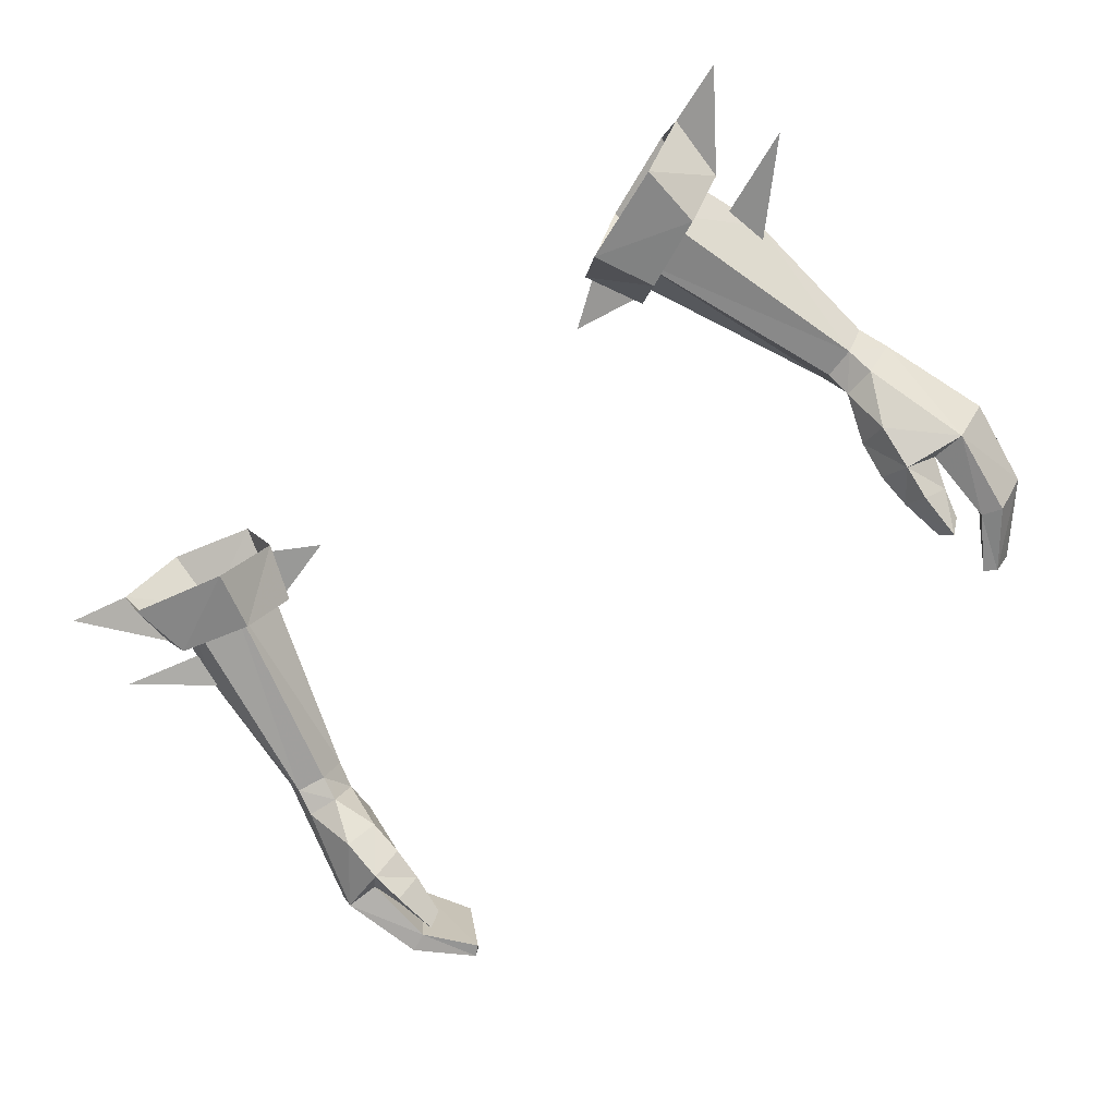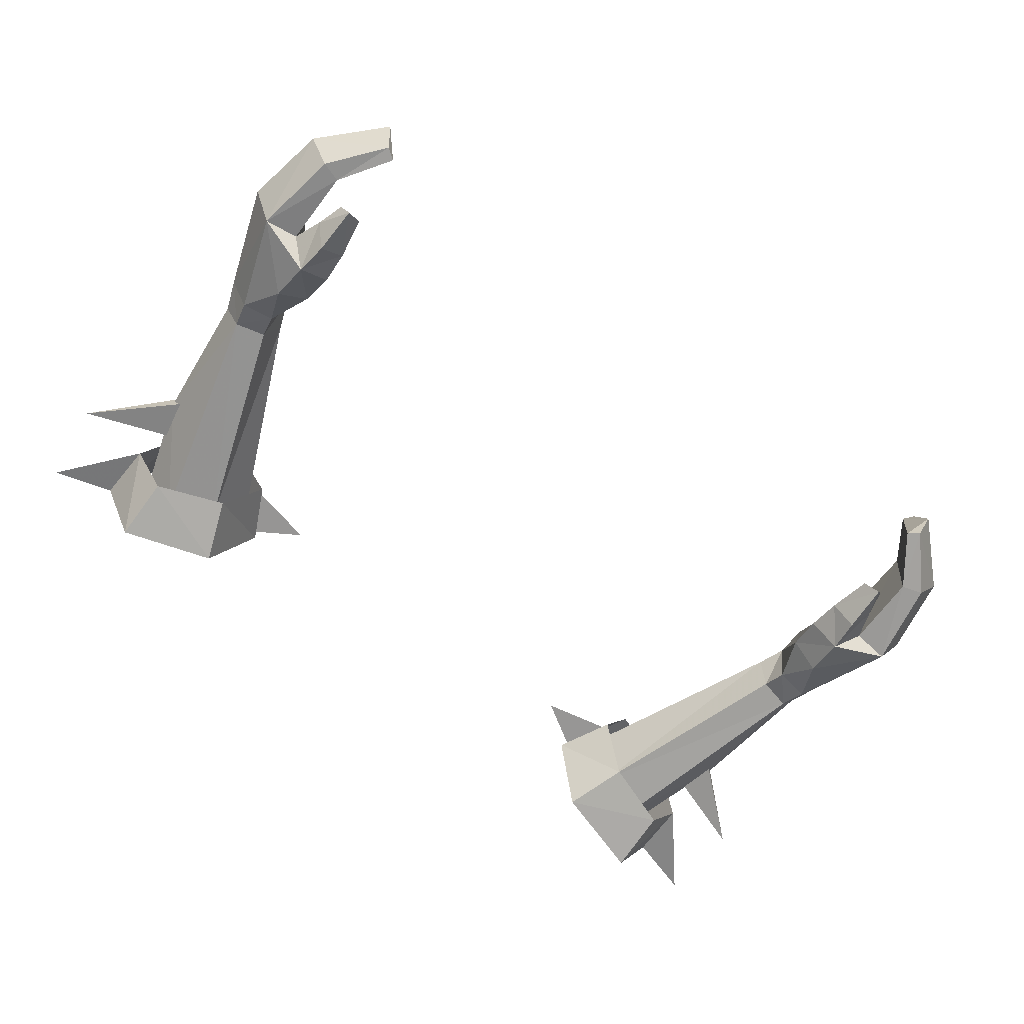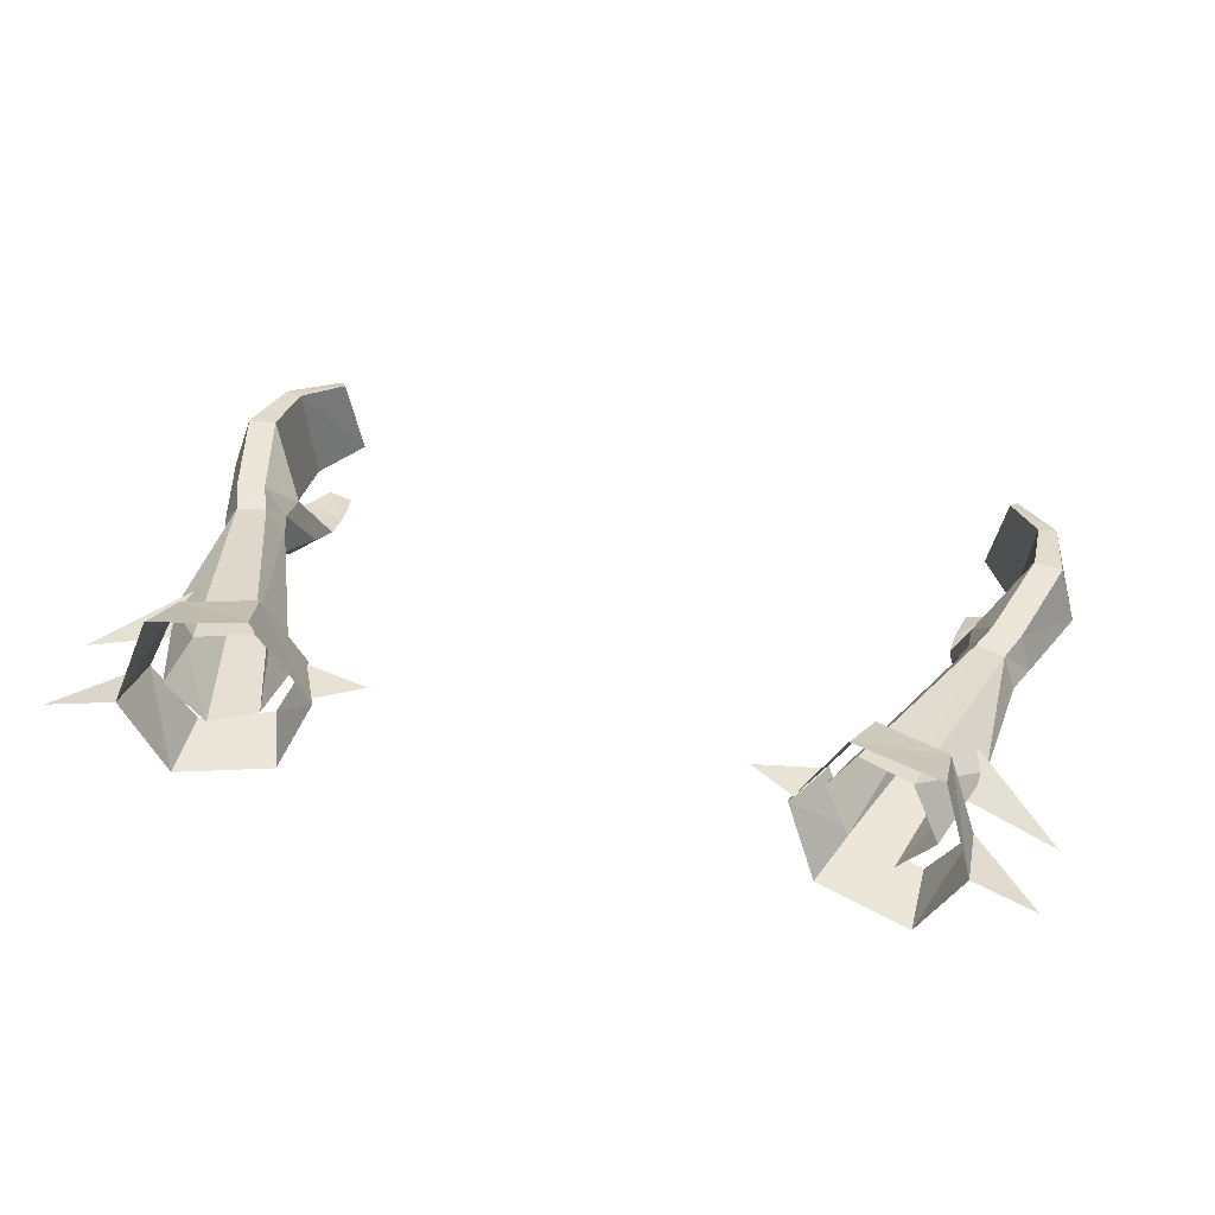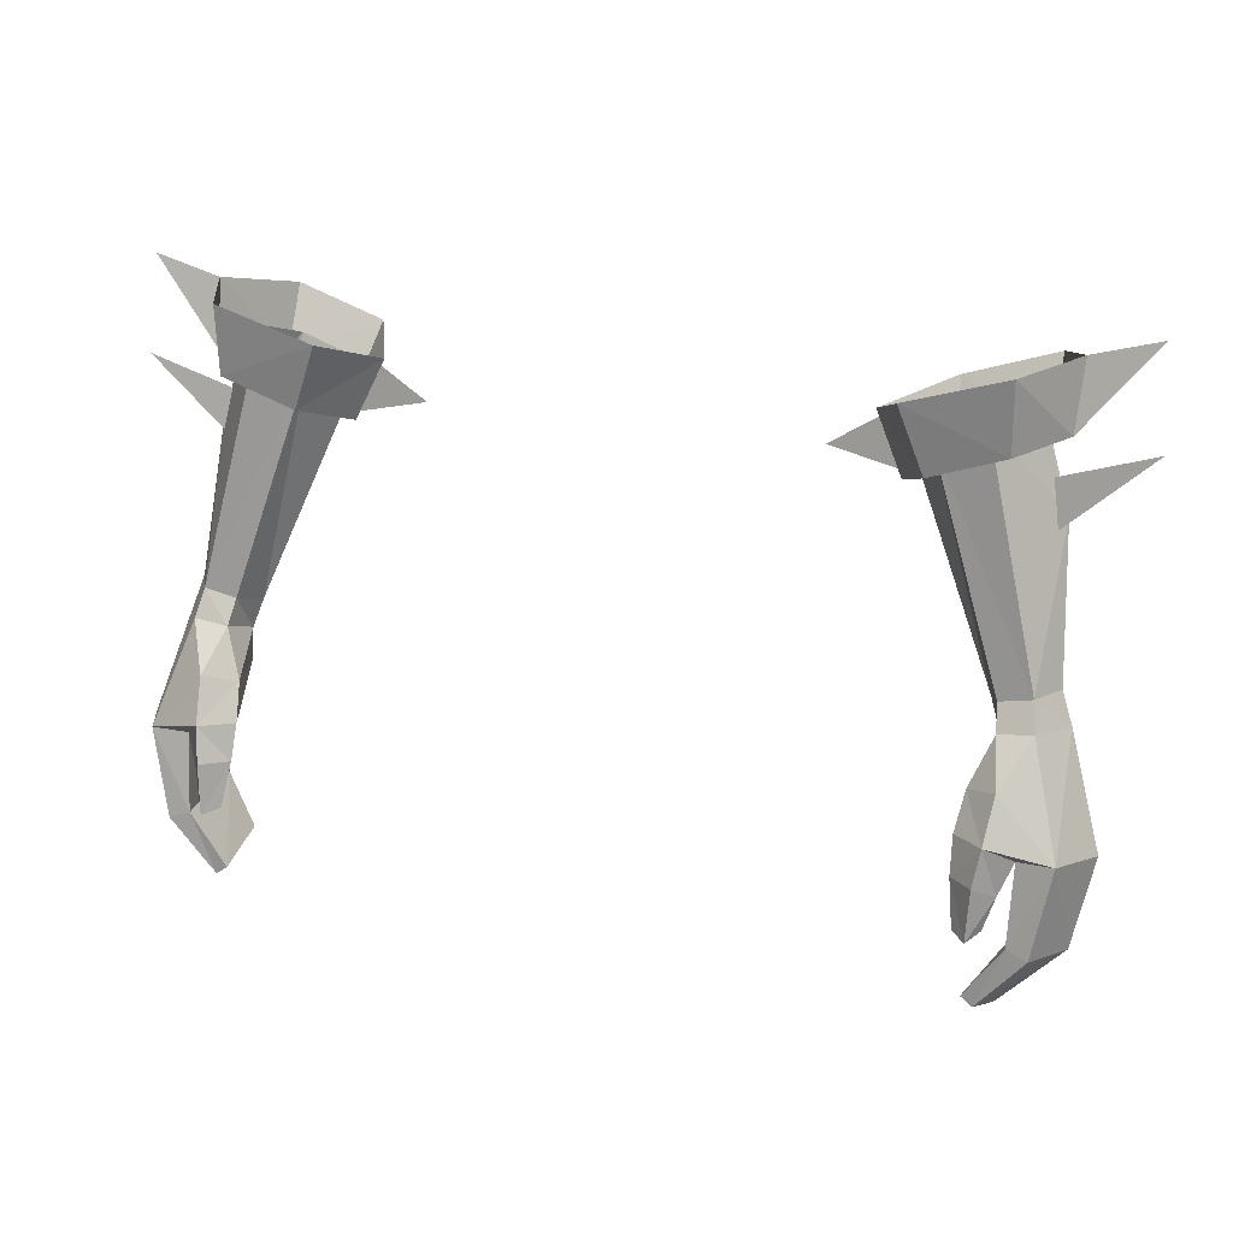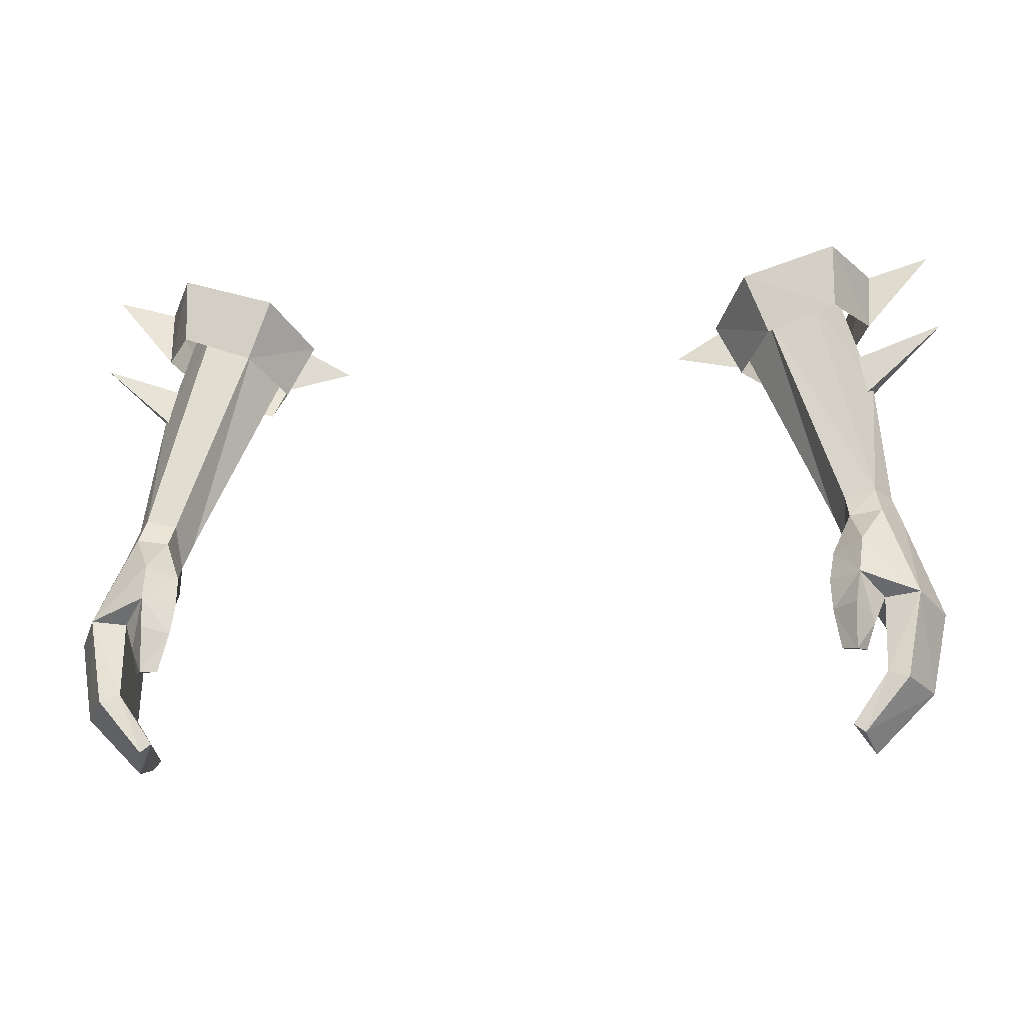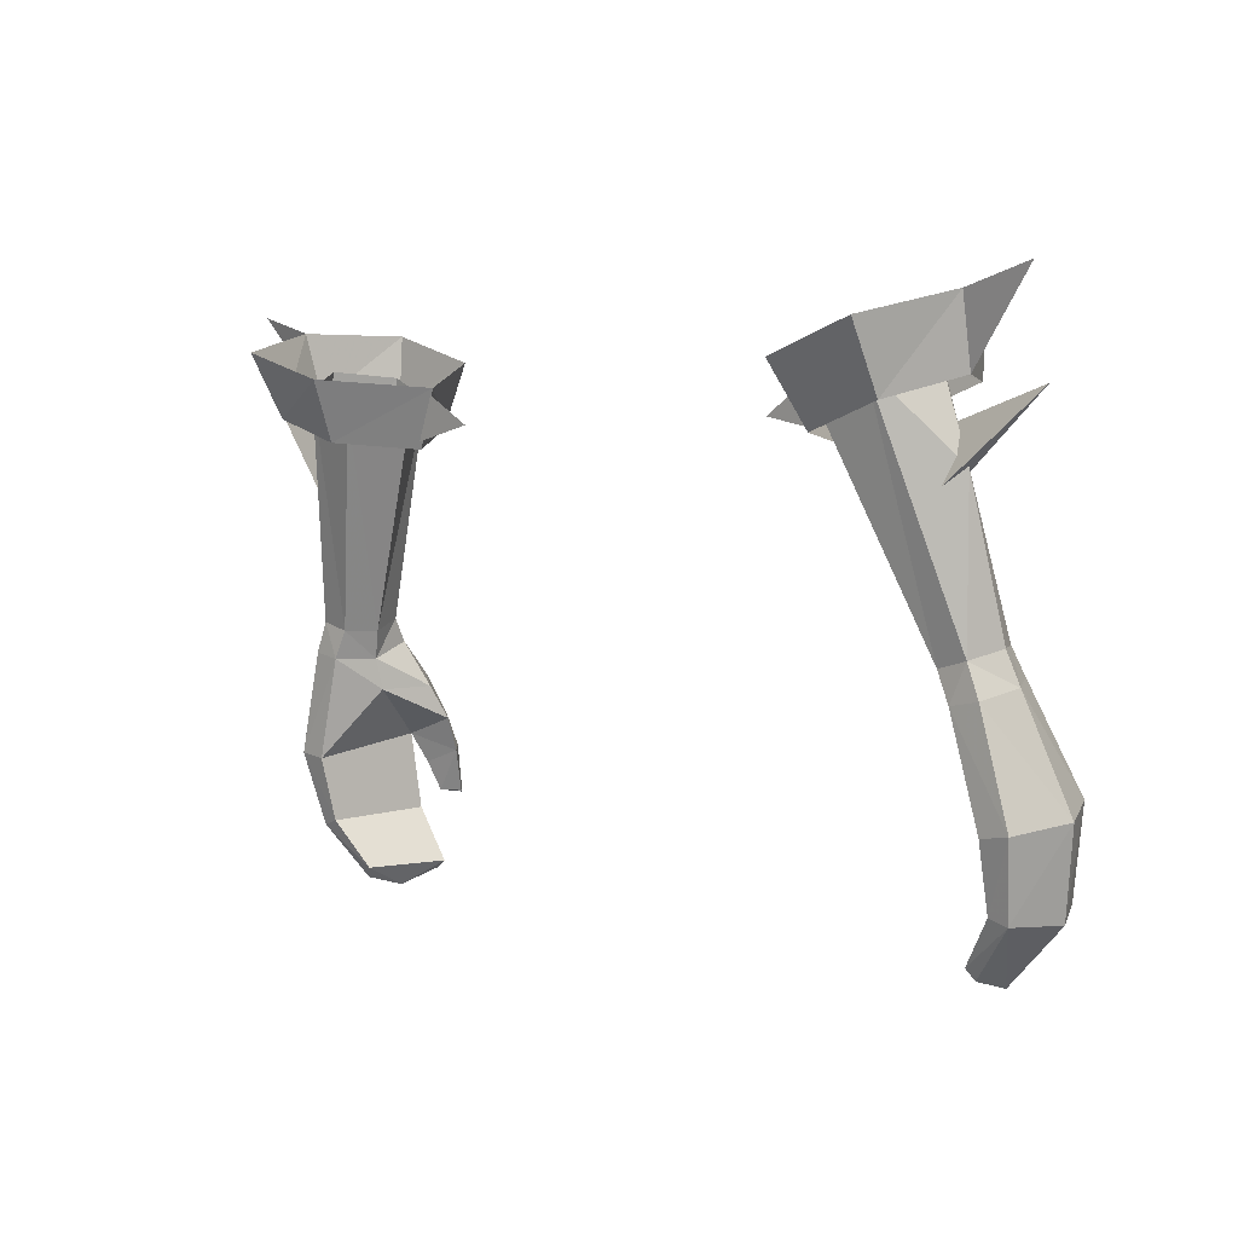
<metadata>
{"format":"obj","ext":"obj","renderer":"f3d","projection":"perspective","resolution":1024,"background":"white","views":[{"elev":-64.7,"azim":41.6,"up":"+Y"},{"elev":-73.0,"azim":144.0,"up":"+Y"},{"elev":46.1,"azim":15.1,"up":"+Y"},{"elev":21.5,"azim":19.8,"up":"+Z"},{"elev":-18.4,"azim":7.8,"up":"+Z"},{"elev":3.1,"azim":-135.7,"up":"+Z"}]}
</metadata>
<code>
g warrior_glove_female_35010
v 11.43 -1.786 49.1
v 12.47 -1.845 49.25
v 12.32 -1.416 50.08
v 11.33 -1.339 49.85
v 12.44 0.6092 49.77
v 12.89 -0.3882 50.05
v 13.24 -0.5462 49.09
v 12.83 0.6254 48.79
v 10.98 -0.2997 49.52
v 11.29 -0.4855 48.62
v 11.29 -0.4855 48.62
v 10.98 -0.2997 49.52
v 11.51 0.5856 49.53
v 11.92 0.6391 48.63
v 12.79 0.536 45.41
v 11.26 -0.7261 47.63
v 13.68 0.5387 45.54
v 13.45 -3.078 46.1
v 14.31 -1.338 45.78
v 11.59 -3.722 46.66
v 11.74 -3.018 47.96
v 10.83 -2.35 47.67
v 10.83 -2.35 47.67
v 12.35 -2.864 46
v 10.66 -2.966 46.6
v 10.66 -2.966 46.6
v 11.97 -3.239 45.07
v 11.43 -4.071 45.61
v 12.35 -2.864 46
v 11.97 -3.239 45.07
v 10.71 -3.353 45.52
v 10.91 -3.753 44.17
v 11.68 -3.536 44.15
v 11.36 -4.193 44.05
v 11.36 -4.193 44.05
v 11.68 -3.536 44.15
v 13.28 -0.02828 43.19
v 12.72 0.04063 43.38
v 13.76 -1.799 43.08
v 11.87 -0.6446 41.57
v 11.66 -0.4747 41.91
v 11.86 -1.985 41.18
v 12.29 -3.228 43.55
v 12.93 -3.338 43.32
v 11.51 -3.245 41.64
v 11.15 -3.224 41.9
v 11.15 -3.224 41.9
v 12.29 -3.228 43.55
v 11.86 -1.985 41.18
v 11.87 -0.6446 41.57
v 11.51 -3.245 41.64
v 10.71 -3.353 45.52
v 10.91 -3.753 44.17
v 10.69 2.495 57.01
v 9.006 2.489 56.41
v 9.052 -0.6261 56.77
v 8.166 0.7445 56.23
v 8.166 0.7445 56.23
v 12.56 0.737 54.51
v 11.64 0.8607 57.62
v 10.54 -0.7693 57.45
v 8.798 3.935 57.2
v 11.61 4.099 58.09
v 11.54 2.967 56.11
v 9.29 2.882 55.36
v 7.243 0.6403 57
v 8.092 0.3624 55.17
v 9.079 -1.468 55.88
v 8.33 -1.65 57.87
v 7.243 0.6403 57
v 8.092 0.3624 55.17
v 12.67 1.139 58.83
v 12.54 0.602 56.77
v 11.34 -1.563 56.68
v 11.36 -1.697 58.81
v 8.097 0.489 55.39
v 7.39 0.6391 56.81
v 5.906 0.5527 55.87
v 11.97 0.619 55.55
v 11.98 0.3369 53.88
v 14.95 0.3983 56.56
v 11.97 0.619 55.55
v 12.19 1.09 54.01
v 12.67 1.139 58.83
v 12.54 0.602 56.77
v 14.7 1.078 59.42
v -11.44 -1.786 49.1
v -12.33 -1.416 50.08
v -12.48 -1.846 49.25
v -11.34 -1.339 49.85
v -12.45 0.6092 49.77
v -13.25 -0.5462 49.09
v -12.9 -0.3883 50.05
v -12.84 0.6254 48.79
v -11.3 -0.4855 48.62
v -10.99 -0.2998 49.52
v -11.3 -0.4855 48.62
v -11.53 0.5855 49.53
v -10.99 -0.2998 49.52
v -11.93 0.6391 48.63
v -12.8 0.5359 45.41
v -11.27 -0.7262 47.63
v -13.69 0.5387 45.54
v -13.46 -3.078 46.1
v -14.32 -1.338 45.78
v -11.6 -3.722 46.66
v -11.75 -3.018 47.96
v -10.84 -2.35 47.67
v -10.84 -2.35 47.67
v -12.36 -2.864 46
v -10.67 -2.966 46.6
v -10.67 -2.966 46.6
v -11.98 -3.239 45.07
v -11.44 -4.071 45.61
v -12.36 -2.864 46
v -10.72 -3.353 45.52
v -11.98 -3.239 45.07
v -10.92 -3.753 44.17
v -11.37 -4.193 44.05
v -11.69 -3.537 44.15
v -11.37 -4.193 44.05
v -11.69 -3.537 44.15
v -12.73 0.04059 43.38
v -13.29 -0.02832 43.19
v -13.77 -1.799 43.08
v -11.67 -0.4748 41.91
v -11.88 -0.6446 41.57
v -11.87 -1.985 41.18
v -12.3 -3.228 43.55
v -12.94 -3.338 43.32
v -11.52 -3.245 41.64
v -11.16 -3.224 41.9
v -11.16 -3.224 41.9
v -12.3 -3.228 43.55
v -11.87 -1.985 41.18
v -11.88 -0.6446 41.57
v -11.52 -3.245 41.64
v -10.72 -3.353 45.52
v -10.92 -3.753 44.17
v -10.7 2.495 57.01
v -9.017 2.489 56.41
v -9.062 -0.6261 56.77
v -8.176 0.7444 56.23
v -8.176 0.7444 56.23
v -12.58 0.737 54.51
v -11.65 0.8607 57.62
v -10.55 -0.7694 57.45
v -8.707 3.869 57.23
v -11.45 2.901 56.13
v -11.52 4.033 58.12
v -9.199 2.816 55.39
v -7.153 0.5742 57.03
v -8.988 -1.534 55.9
v -8.002 0.2963 55.19
v -8.24 -1.716 57.9
v -7.153 0.5742 57.03
v -8.002 0.2963 55.19
v -12.58 1.066 58.86
v -12.45 0.5359 56.79
v -11.25 -1.629 56.71
v -11.27 -1.763 58.84
v -8.007 0.4229 55.42
v -5.815 0.4866 55.9
v -7.299 0.573 56.84
v -11.74 0.7163 55.51
v -14.73 0.4957 56.52
v -11.75 0.4343 53.84
v -11.74 0.7163 55.51
v -11.96 1.187 53.96
v -12.58 1.066 58.86
v -14.61 1.005 59.44
v -12.45 0.5359 56.79
f 1 2 3
f 3 4 1
f 5 6 7
f 7 8 5
f 4 9 10
f 10 1 4
f 7 6 3
f 3 2 7
f 11 12 13
f 13 14 11
f 14 13 5
f 5 8 14
f 15 16 14
f 14 8 17
f 17 15 14
f 7 2 18
f 18 19 7
f 20 18 21
f 21 2 1
f 21 1 22
f 22 1 10
f 16 23 11
f 24 18 20
f 23 16 25
f 20 21 22
f 22 26 20
f 27 24 20
f 20 28 27
f 29 30 31
f 31 25 29
f 32 33 34
f 35 36 27
f 27 28 35
f 31 30 33
f 33 32 31
f 17 37 38
f 38 15 17
f 19 39 37
f 37 17 19
f 37 40 41
f 41 38 37
f 42 40 37
f 37 39 42
f 16 15 29
f 43 44 18
f 18 24 43
f 45 44 43
f 43 46 45
f 39 44 45
f 45 42 39
f 47 48 38
f 38 41 47
f 18 44 39
f 39 19 18
f 38 48 29
f 29 15 38
f 25 16 29
f 49 47 41
f 41 50 49
f 11 14 16
f 47 49 51
f 52 53 35
f 35 28 52
f 52 28 20
f 20 26 52
f 18 2 21
f 54 5 13
f 13 55 54
f 56 57 9
f 9 4 56
f 55 13 12
f 12 58 55
f 59 5 54
f 54 60 59
f 59 6 5
f 56 4 3
f 3 61 56
f 59 60 61
f 61 3 59
f 19 17 8
f 8 7 19
f 3 6 59
f 62 63 64
f 64 65 62
f 66 67 68
f 68 69 66
f 70 62 65
f 65 71 70
f 72 73 64
f 64 63 72
f 69 68 74
f 74 75 69
f 75 74 73
f 73 72 75
f 76 77 78
f 79 80 81
f 82 81 83
f 81 80 83
f 84 85 86
f 87 88 89
f 88 87 90
f 91 92 93
f 92 91 94
f 90 95 96
f 95 90 87
f 92 88 93
f 88 92 89
f 97 98 99
f 98 97 100
f 100 91 98
f 91 100 94
f 101 100 102
f 100 103 94
f 103 100 101
f 92 104 89
f 104 92 105
f 106 107 104
f 107 87 89
f 107 108 87
f 108 95 87
f 102 97 109
f 110 106 104
f 109 111 102
f 106 108 107
f 108 106 112
f 113 106 110
f 106 113 114
f 115 116 117
f 116 115 111
f 118 119 120
f 121 113 122
f 113 121 114
f 116 120 117
f 120 116 118
f 103 123 124
f 123 103 101
f 105 124 125
f 124 105 103
f 124 126 127
f 126 124 123
f 128 124 127
f 124 128 125
f 102 115 101
f 129 104 130
f 104 129 110
f 131 129 130
f 129 131 132
f 125 131 130
f 131 125 128
f 133 123 134
f 123 133 126
f 104 125 130
f 125 104 105
f 123 115 134
f 115 123 101
f 111 115 102
f 135 126 133
f 126 135 136
f 97 102 100
f 133 137 135
f 138 121 139
f 121 138 114
f 138 106 114
f 106 138 112
f 104 107 89
f 140 98 91
f 98 140 141
f 142 96 143
f 96 142 90
f 141 99 98
f 99 141 144
f 145 140 91
f 140 145 146
f 145 91 93
f 142 88 90
f 88 142 147
f 145 147 146
f 147 145 88
f 105 94 103
f 94 105 92
f 88 145 93
f 148 149 150
f 149 148 151
f 152 153 154
f 153 152 155
f 156 151 148
f 151 156 157
f 158 149 159
f 149 158 150
f 155 160 153
f 160 155 161
f 161 159 160
f 159 161 158
f 162 163 164
f 165 166 167
f 168 169 166
f 166 169 167
f 170 171 172

</code>
